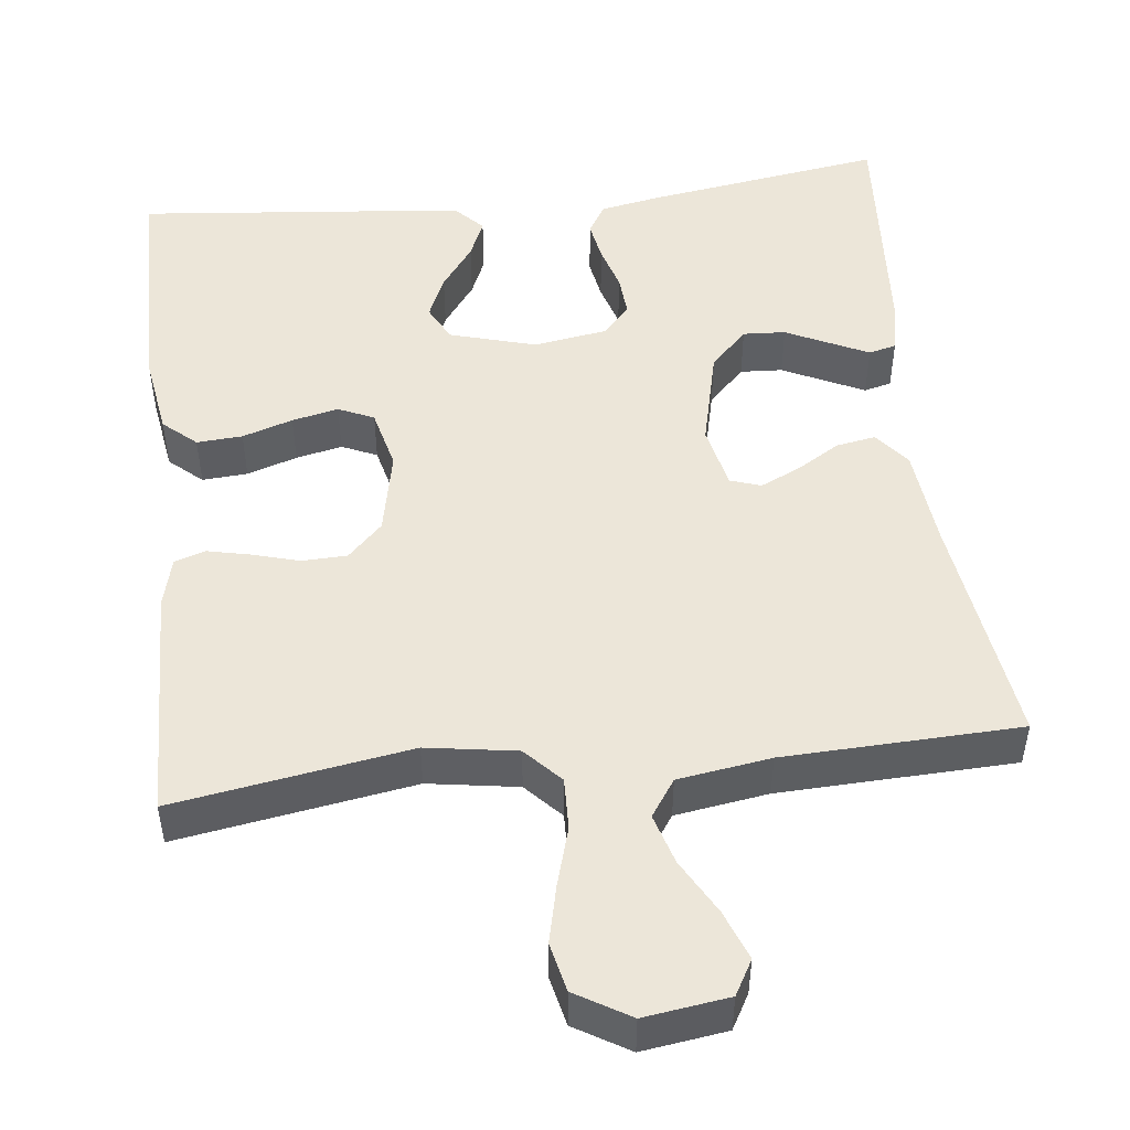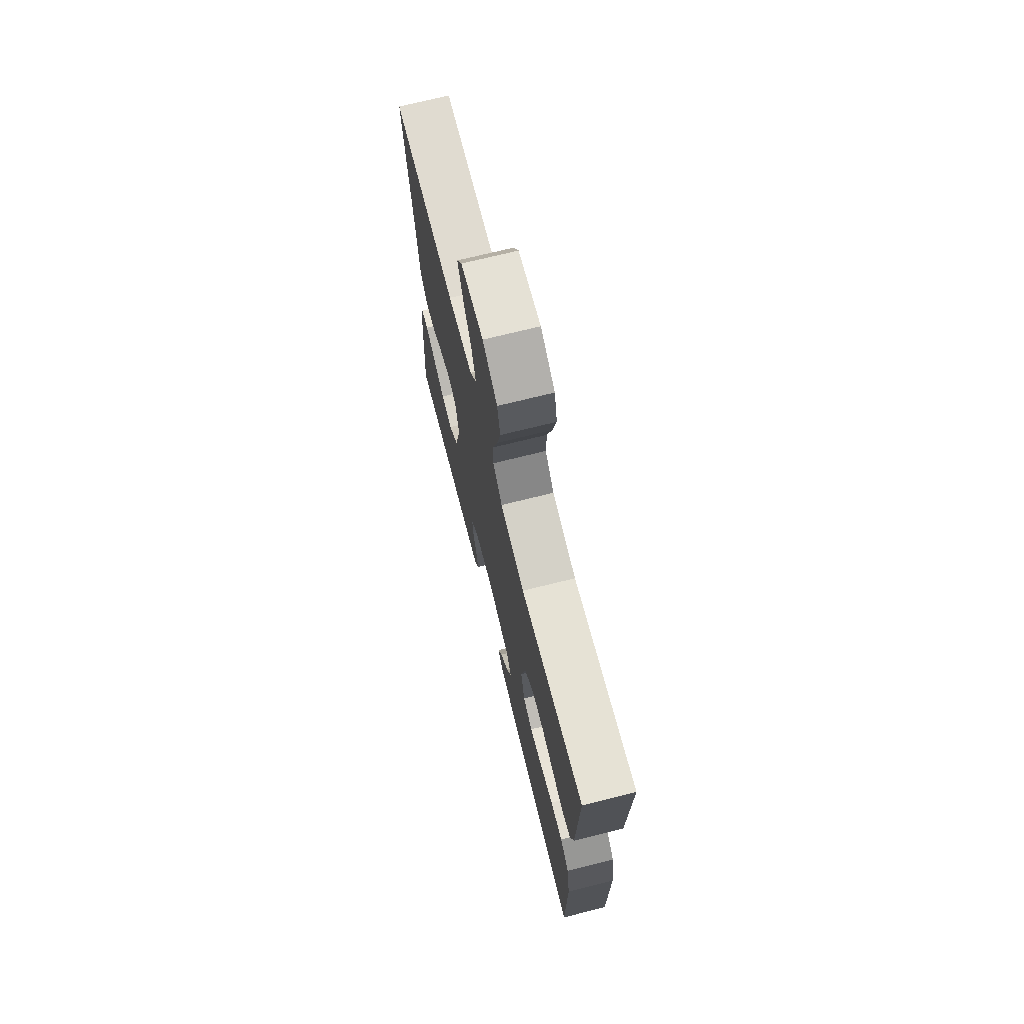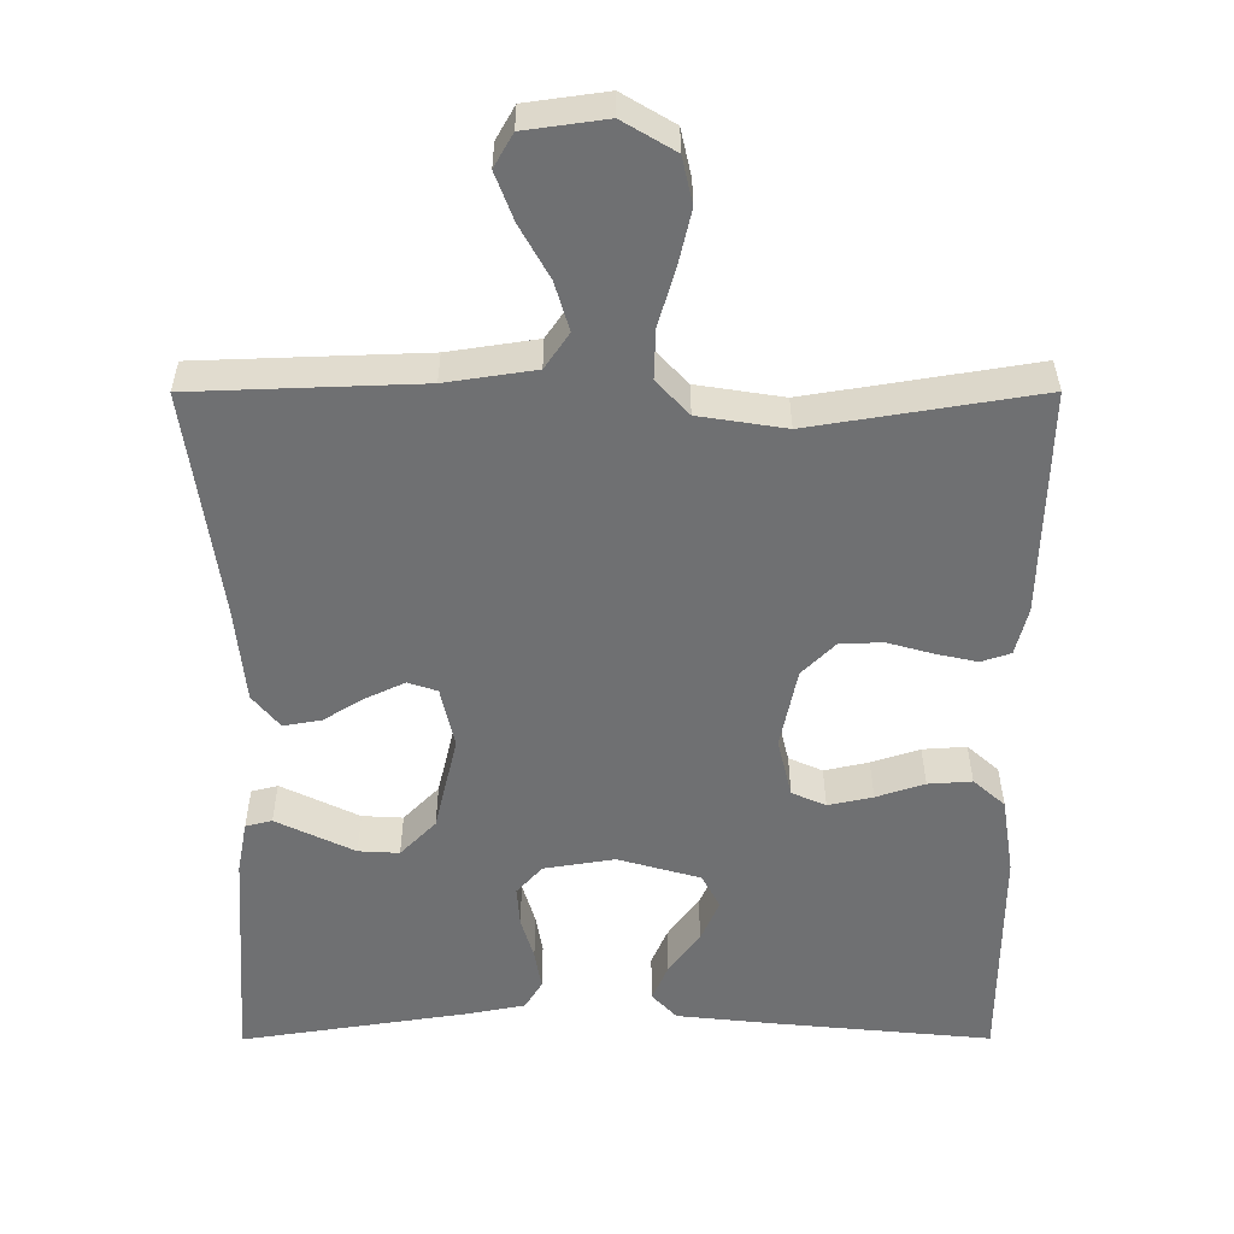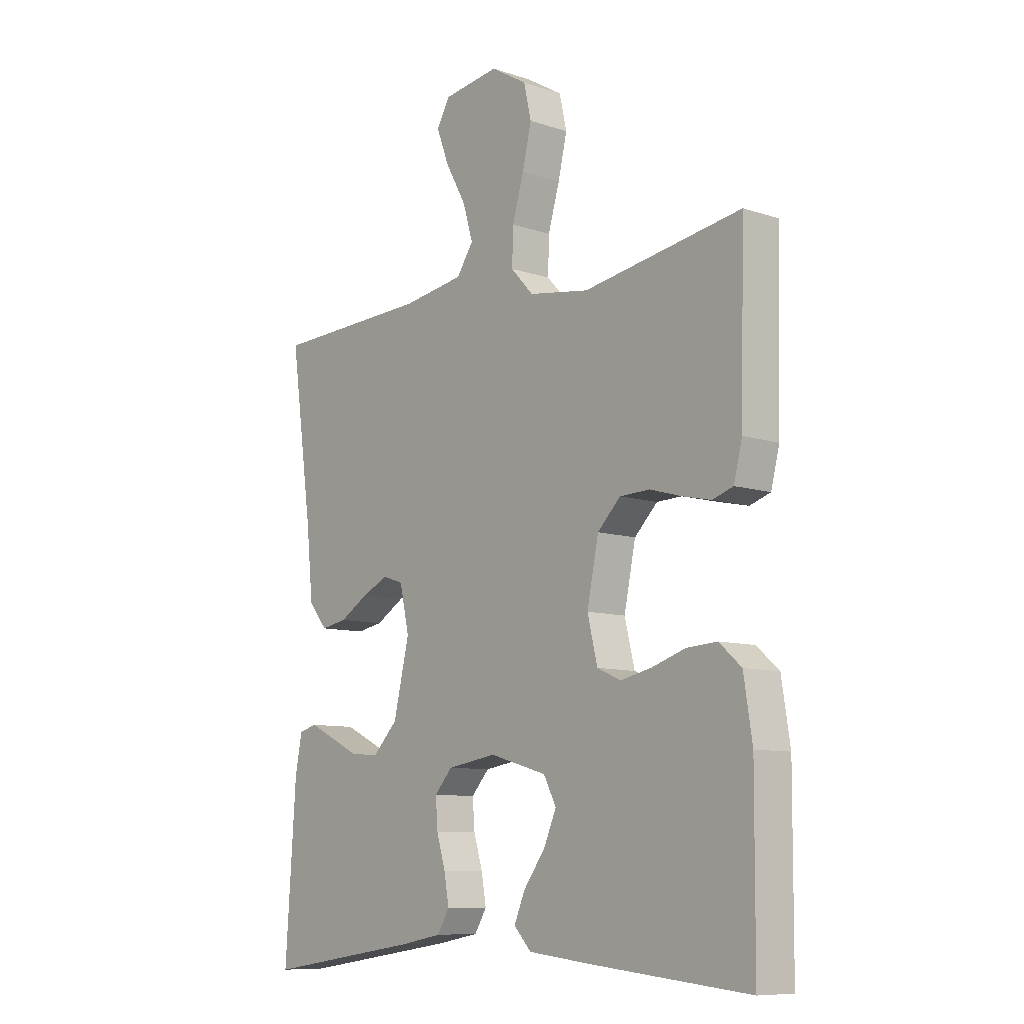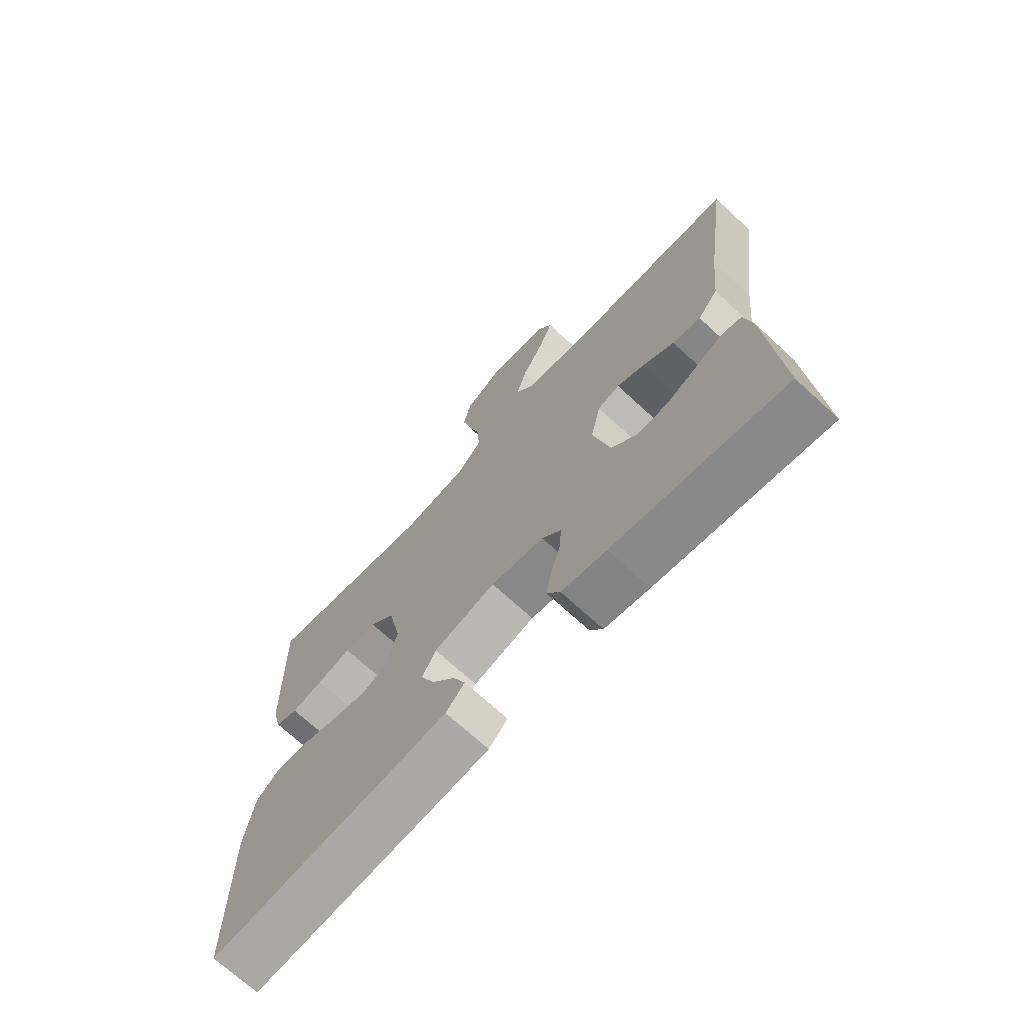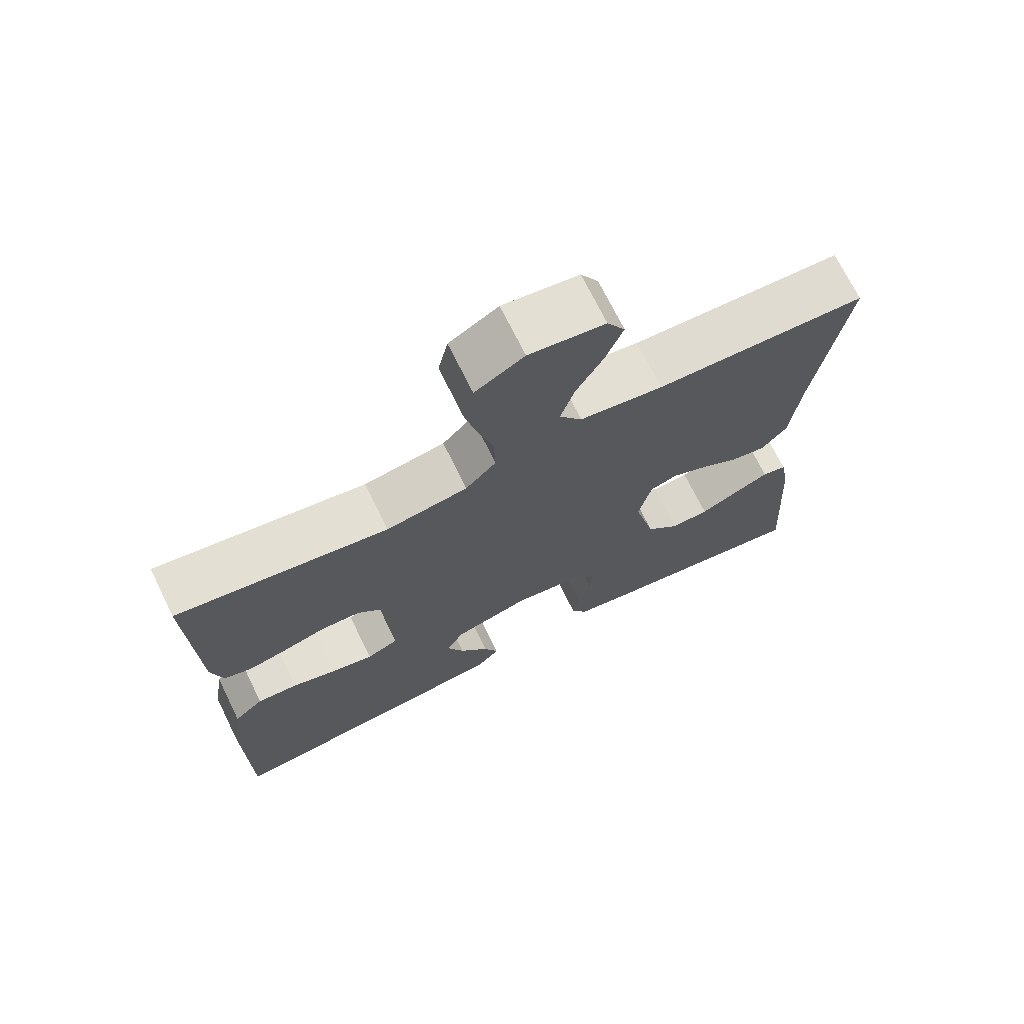
<metadata>
{"format":"obj","ext":"obj","renderer":"f3d","projection":"perspective","resolution":1024,"background":"white","views":[{"elev":49.3,"azim":-6.5,"up":"+Y"},{"elev":71.8,"azim":-104.0,"up":"+Z"},{"elev":35.2,"azim":179.9,"up":"+Z"},{"elev":-9.3,"azim":-130.8,"up":"+Z"},{"elev":-70.6,"azim":47.3,"up":"+Z"},{"elev":71.5,"azim":-26.2,"up":"+Z"}]}
</metadata>
<code>
v 0.5 0.07 0.5
v 0.458 0.07 0.2
v 0.445 0.07 0.072
v 0.409 0.07 0.028
v 0.359 0.07 0.037
v 0.305 0.07 0.07
v 0.254 0.07 0.094
v 0.215 0.07 0.081
v 0.197 0.07 0
v 0.227 0.07 -0.127
v 0.274 0.07 -0.175
v 0.328 0.07 -0.172
v 0.384 0.07 -0.145
v 0.432 0.07 -0.122
v 0.467 0.07 -0.131
v 0.48 0.07 -0.2
v 0.5 0.07 -0.5
v 0.2 0.07 -0.454
v 0.121 0.07 -0.439
v 0.098 0.07 -0.401
v 0.107 0.07 -0.349
v 0.124 0.07 -0.292
v 0.128 0.07 -0.239
v 0.094 0.07 -0.201
v 0 0.07 -0.186
v -0.109 0.07 -0.217
v -0.133 0.07 -0.263
v -0.109 0.07 -0.318
v -0.068 0.07 -0.374
v -0.047 0.07 -0.423
v -0.08 0.07 -0.458
v -0.2 0.07 -0.471
v -0.5 0.07 -0.5
v -0.502 0.07 -0.2
v -0.486 0.07 -0.097
v -0.444 0.07 -0.06
v -0.386 0.07 -0.064
v -0.322 0.07 -0.085
v -0.263 0.07 -0.098
v -0.218 0.07 -0.078
v -0.199 0.07 0
v -0.221 0.07 0.107
v -0.265 0.07 0.151
v -0.322 0.07 0.153
v -0.382 0.07 0.136
v -0.437 0.07 0.124
v -0.476 0.07 0.137
v -0.492 0.07 0.2
v -0.5 0.07 0.5
v -0.2 0.07 0.451
v -0.085 0.07 0.469
v -0.042 0.07 0.515
v -0.044 0.07 0.581
v -0.066 0.07 0.656
v -0.083 0.07 0.729
v -0.069 0.07 0.791
v 0 0.07 0.832
v 0.107 0.07 0.817
v 0.132 0.07 0.773
v 0.108 0.07 0.71
v 0.069 0.07 0.64
v 0.05 0.07 0.576
v 0.082 0.07 0.529
v 0.2 0.07 0.511
v 0.5 0 0.5
v 0.458 0 0.2
v 0.445 0 0.072
v 0.409 0 0.028
v 0.359 0 0.037
v 0.305 0 0.07
v 0.254 0 0.094
v 0.215 0 0.081
v 0.197 0 0
v 0.227 0 -0.127
v 0.274 0 -0.175
v 0.328 0 -0.172
v 0.384 0 -0.145
v 0.432 0 -0.122
v 0.467 0 -0.131
v 0.48 0 -0.2
v 0.5 0 -0.5
v 0.2 0 -0.454
v 0.121 0 -0.439
v 0.098 0 -0.401
v 0.107 0 -0.349
v 0.124 0 -0.292
v 0.128 0 -0.239
v 0.094 0 -0.201
v 0 0 -0.186
v -0.109 0 -0.217
v -0.133 0 -0.263
v -0.109 0 -0.318
v -0.068 0 -0.374
v -0.047 0 -0.423
v -0.08 0 -0.458
v -0.2 0 -0.471
v -0.5 0 -0.5
v -0.502 0 -0.2
v -0.486 0 -0.097
v -0.444 0 -0.06
v -0.386 0 -0.064
v -0.322 0 -0.085
v -0.263 0 -0.098
v -0.218 0 -0.078
v -0.199 0 0
v -0.221 0 0.107
v -0.265 0 0.151
v -0.322 0 0.153
v -0.382 0 0.136
v -0.437 0 0.124
v -0.476 0 0.137
v -0.492 0 0.2
v -0.5 0 0.5
v -0.2 0 0.451
v -0.085 0 0.469
v -0.042 0 0.515
v -0.044 0 0.581
v -0.066 0 0.656
v -0.083 0 0.729
v -0.069 0 0.791
v 0 0 0.832
v 0.107 0 0.817
v 0.132 0 0.773
v 0.108 0 0.71
v 0.069 0 0.64
v 0.05 0 0.576
v 0.082 0 0.529
v 0.2 0 0.511
f 59 60 61
f 58 59 61
f 57 58 61
f 56 57 61
f 55 56 61
f 54 55 61
f 53 54 61
f 52 53 61 62
f 51 52 62 63
f 48 49 50
f 47 48 50
f 46 47 50
f 45 46 50
f 44 45 50
f 43 44 50 51
f 51 63 64
f 43 51 64
f 42 43 64
f 36 37 38
f 35 36 38
f 34 35 38
f 33 34 38
f 32 33 38
f 31 32 38
f 30 31 38
f 29 30 38
f 28 29 38
f 27 28 38 39
f 26 27 39 40
f 20 21 22
f 19 20 22
f 18 19 22
f 17 18 22
f 16 17 22
f 15 16 22
f 14 15 22
f 13 14 22
f 12 13 22
f 11 12 22 23
f 10 11 23 24
f 4 5 6
f 3 4 6
f 2 3 6
f 2 6 7
f 2 7 8
f 1 2 8
f 64 1 8
f 42 64 8
f 41 42 8
f 9 10 24 25
f 26 40 41
f 25 26 41
f 9 25 41
f 8 9 41
f 125 124 123
f 125 123 122
f 125 122 121
f 125 121 120
f 125 120 119
f 125 119 118
f 125 118 117
f 126 125 117 116
f 127 126 116 115
f 114 113 112
f 114 112 111
f 114 111 110
f 114 110 109
f 114 109 108
f 115 114 108 107
f 128 127 115
f 128 115 107
f 128 107 106
f 102 101 100
f 102 100 99
f 102 99 98
f 102 98 97
f 102 97 96
f 102 96 95
f 102 95 94
f 102 94 93
f 102 93 92
f 103 102 92 91
f 104 103 91 90
f 86 85 84
f 86 84 83
f 86 83 82
f 86 82 81
f 86 81 80
f 86 80 79
f 86 79 78
f 86 78 77
f 86 77 76
f 87 86 76 75
f 88 87 75 74
f 70 69 68
f 70 68 67
f 70 67 66
f 71 70 66
f 72 71 66
f 72 66 65
f 72 65 128
f 72 128 106
f 72 106 105
f 89 88 74 73
f 105 104 90
f 105 90 89
f 105 89 73
f 105 73 72
f 1 65 66 2
f 2 66 67 3
f 3 67 68 4
f 4 68 69 5
f 5 69 70 6
f 6 70 71 7
f 7 71 72 8
f 8 72 73 9
f 9 73 74 10
f 10 74 75 11
f 11 75 76 12
f 12 76 77 13
f 13 77 78 14
f 14 78 79 15
f 15 79 80 16
f 16 80 81 17
f 17 81 82 18
f 18 82 83 19
f 19 83 84 20
f 20 84 85 21
f 21 85 86 22
f 22 86 87 23
f 23 87 88 24
f 24 88 89 25
f 25 89 90 26
f 26 90 91 27
f 27 91 92 28
f 28 92 93 29
f 29 93 94 30
f 30 94 95 31
f 31 95 96 32
f 32 96 97 33
f 33 97 98 34
f 34 98 99 35
f 35 99 100 36
f 36 100 101 37
f 37 101 102 38
f 38 102 103 39
f 39 103 104 40
f 40 104 105 41
f 41 105 106 42
f 42 106 107 43
f 43 107 108 44
f 44 108 109 45
f 45 109 110 46
f 46 110 111 47
f 47 111 112 48
f 48 112 113 49
f 49 113 114 50
f 50 114 115 51
f 51 115 116 52
f 52 116 117 53
f 53 117 118 54
f 54 118 119 55
f 55 119 120 56
f 56 120 121 57
f 57 121 122 58
f 58 122 123 59
f 59 123 124 60
f 60 124 125 61
f 61 125 126 62
f 62 126 127 63
f 63 127 128 64
f 64 128 65 1

</code>
